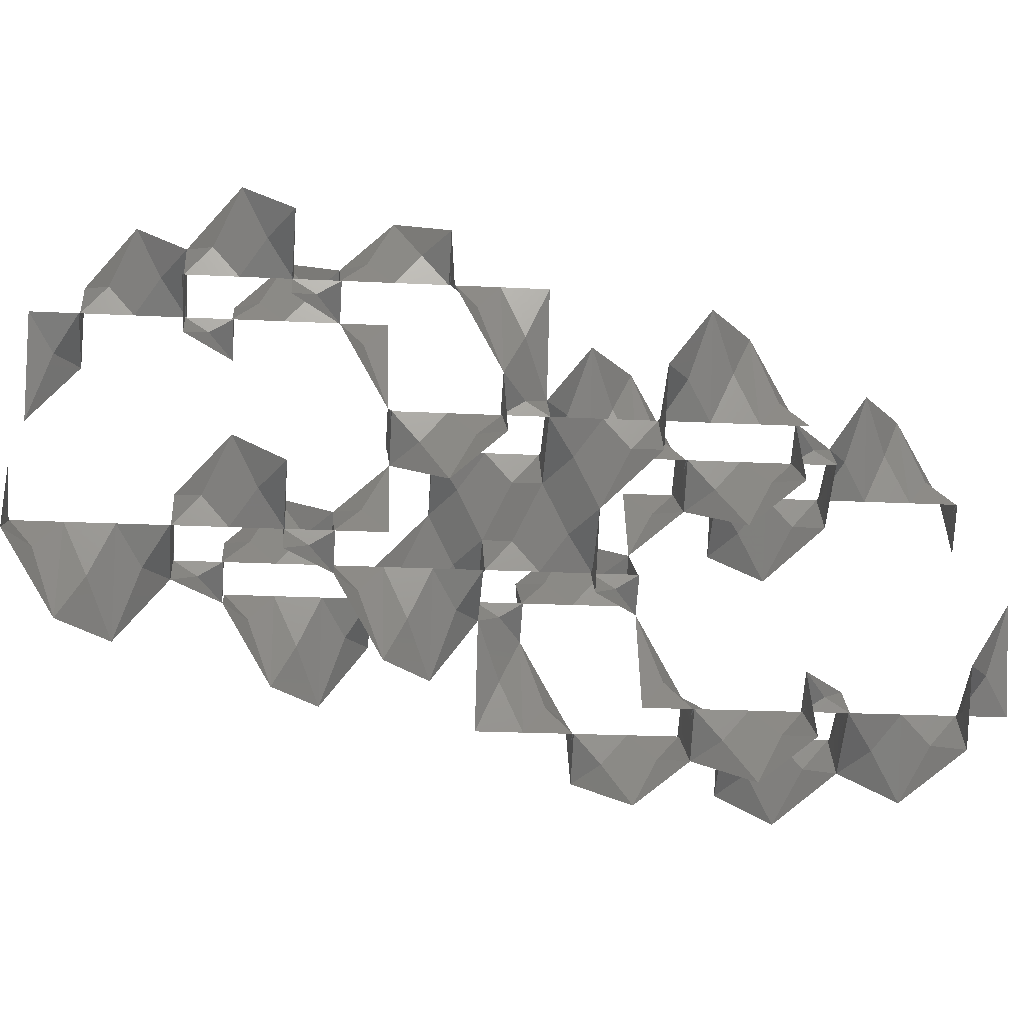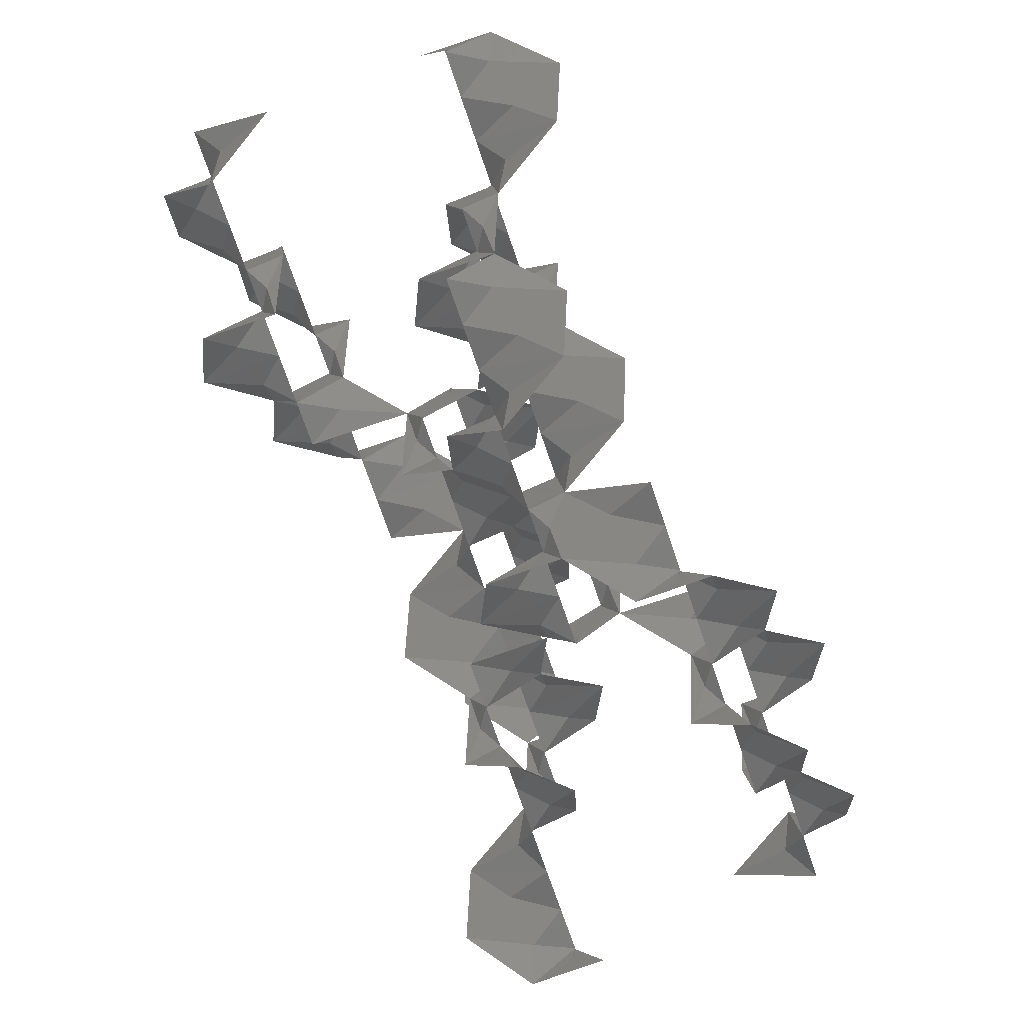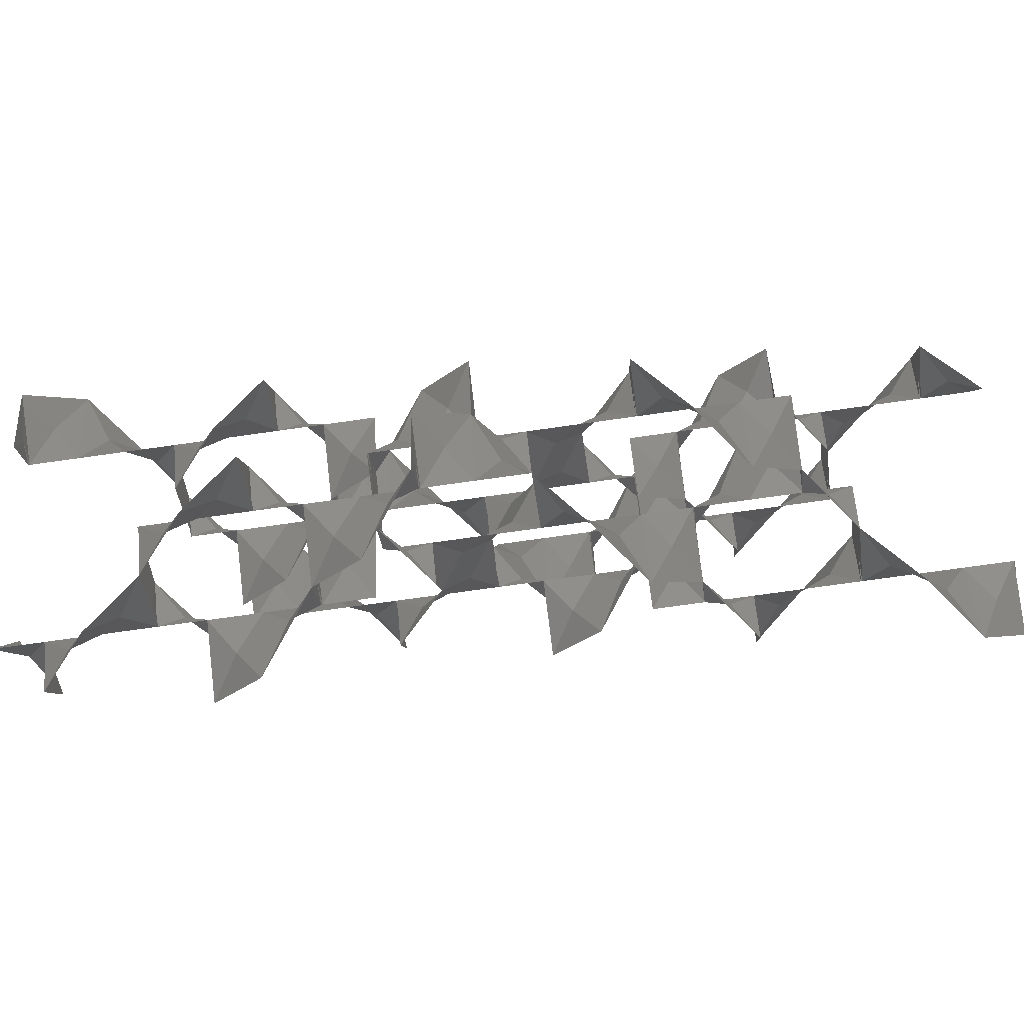
<metadata>
{"format":"stl","ext":"stl","renderer":"f3d","projection":"perspective","resolution":1024,"background":"white","views":[{"elev":-20.8,"azim":37.5,"up":"+Y"},{"elev":-27.6,"azim":-63.8,"up":"+Z"},{"elev":-71.9,"azim":-129.1,"up":"+Y"}]}
</metadata>
<code>
# stl→obj: 344 verts, 616 faces
v 0.7994 1.917 1.653
v 0.2994 1.327 1.584
v 1.299 1.77 1.722
v 1.034 2.286 1.435
v 0.5644 2.286 1.87
v 1.239 2.249 1.645
v 1.576 2.655 1.997
v 1.046 2.286 1.424
v 1.462 2.692 1.438
v 1.746 3.54 1.308
v 1.481 2.286 1.022
v 1.692 2.913 0.8264
v 1.639 3.54 0.3443
v 1.904 2.286 0.6307
v 1.922 2.692 0.2148
v 1.808 2.655 -0.3443
v 2.338 2.286 0.2284
v 2.145 2.249 0.008181
v 2.085 1.77 -0.06886
v 2.35 2.286 0.2175
v 2.585 1.917 -1.388e-16
v 3.085 1.327 0.06886
v 2.82 2.286 -0.2175
v 3.248 1.917 -0.2148
v 3.808 1.77 -0.06886
v 3.278 2.286 -0.6416
v 3.471 2.249 -0.4214
v 3.532 2.655 -0.3443
v 3.267 2.286 -0.6307
v 3.478 2.47 -0.8264
v 3.424 2.655 -1.308
v 3.689 2.286 -1.022
v 3.485 2.249 -1.231
v 3.147 1.77 -1.584
v 3.678 2.286 -1.011
v 0.7994 1.18 1.653
v 0.5644 0.8112 1.87
v 1.034 0.8112 1.435
v 0.3597 0.8481 1.661
v 0.02251 0.4425 1.308
v 0.5527 0.8112 1.881
v 0.1365 0.4056 1.868
v -0.1471 -0.4425 1.997
v 0.118 0.8112 2.284
v -0.09342 0.1844 2.479
v -0.03977 -0.4425 2.961
v -0.3048 0.8112 2.675
v -0.3234 0.4056 3.091
v -0.2093 0.4425 3.65
v -0.7395 0.8112 3.077
v -0.5466 0.8481 3.297
v -0.4862 1.327 3.374
v -0.7513 0.8112 3.088
v -0.9863 1.18 3.306
v -1.486 1.77 3.237
v -1.221 0.8112 3.523
v -1.649 1.18 3.52
v -2.21 1.327 3.374
v -1.679 0.8112 3.947
v -1.872 0.8481 3.727
v -1.933 0.4425 3.65
v -1.668 0.8112 3.936
v -1.879 0.6268 4.132
v -1.825 0.4425 4.614
v -2.091 0.8112 4.328
v -1.886 0.8481 4.537
v -1.549 1.327 4.89
v -2.079 0.8112 4.317
v 0.8617 1.18 -1.249e-16
v 1.362 1.327 0.06886
v 0.3616 1.77 -0.06886
v 0.6267 0.8112 0.2175
v 1.097 0.8112 -0.2175
v 0.1988 1.18 0.2148
v -0.3616 1.327 0.06886
v 0.1685 0.8112 0.6416
v -0.02441 0.8481 0.4214
v -0.08479 0.4425 0.3443
v 0.1803 0.8112 0.6307
v -0.03114 0.6268 0.8264
v -0.2426 0.8112 1.022
v -0.03787 0.8481 1.231
v -0.2308 0.8112 1.011
v -0.2611 1.18 1.438
v -0.4239 1.77 1.722
v -0.689 0.8112 1.435
v -0.924 1.18 1.653
v -1.424 1.327 1.584
v -1.159 0.8112 1.87
v -1.364 0.8481 1.661
v -1.701 0.4425 1.308
v -1.171 0.8112 1.881
v -1.587 0.4056 1.868
v -1.87 -0.4425 1.997
v -1.605 0.8112 2.284
v -1.817 0.1844 2.479
v -1.763 -0.4425 2.961
v -2.028 0.8112 2.675
v -2.047 0.4056 3.091
v -2.463 0.8112 3.077
v 0.7371 1.917 3.306
v 0.2371 1.77 3.237
v 1.237 1.327 3.374
v 0.9721 2.286 3.088
v 0.5021 2.286 3.523
v 1.4 1.917 3.091
v 1.96 1.77 3.237
v 1.43 2.286 2.664
v 1.623 2.249 2.884
v 1.684 2.655 2.961
v 1.419 2.286 2.675
v 1.63 2.47 2.479
v 1.841 2.286 2.284
v 1.637 2.249 2.074
v 1.83 2.286 2.294
v 1.86 1.917 1.868
v 2.023 1.327 1.584
v 2.288 2.286 1.87
v 2.523 1.917 1.653
v 3.023 1.77 1.722
v 2.758 2.286 1.435
v 2.963 2.249 1.645
v 3.3 2.655 1.997
v 2.77 2.286 1.424
v 3.186 2.692 1.438
v 3.469 3.54 1.308
v 3.204 2.286 1.022
v 3.416 2.913 0.8264
v 3.362 3.54 0.3443
v 3.627 2.286 0.6307
v 3.646 2.692 0.2148
v 4.062 2.286 0.2284
v 1.699 0.8481 0.4214
v 1.639 0.4425 0.3443
v 1.904 0.8112 0.6307
v 1.892 0.8112 0.6416
v 1.692 0.6268 0.8264
v 1.746 0.4425 1.308
v 1.481 0.8112 1.022
v 1.686 0.8481 1.231
v 1.493 0.8112 1.011
v 1.462 1.18 1.438
v 1.301 0.8481 -0.008181
v 1.108 0.8112 -0.2284
v 0.8617 1.18 -9.714e-17
v -0.1001 2.249 2.884
v -0.03977 2.655 2.961
v -0.3048 2.286 2.675
v -0.2931 2.286 2.664
v -0.09342 2.47 2.479
v -0.1471 2.655 1.997
v 0.118 2.286 2.284
v -0.08669 2.249 2.074
v 0.1062 2.286 2.294
v 0.1365 1.917 1.868
v 2.585 1.917 -6.939e-17
v 0.2975 2.249 3.314
v 0.4904 2.286 3.534
v 1.922 -0.4056 0.2148
v 1.808 -0.4425 -0.3443
v 2.338 -0.8112 0.2284
v 1.904 -0.8112 0.6307
v 2.145 -0.8481 0.008181
v 2.085 -1.327 -0.06886
v 2.35 -0.8112 0.2175
v 2.585 -1.18 1.249e-16
v 3.085 -1.77 0.06886
v 2.82 -0.8112 -0.2175
v 3.248 -1.18 -0.2148
v 3.808 -1.327 -0.06886
v 3.278 -0.8112 -0.6416
v 3.471 -0.8481 -0.4214
v 3.532 -0.4425 -0.3443
v 3.267 -0.8112 -0.6307
v 3.478 -0.6268 -0.8264
v 3.424 -0.4425 -1.308
v 3.689 -0.8112 -1.022
v 3.485 -0.8481 -1.231
v 3.147 -1.327 -1.584
v 3.678 -0.8112 -1.011
v 3.708 -1.18 -1.438
v 3.871 -1.77 -1.722
v 4.136 -0.8112 -1.435
v 4.371 -1.18 -1.653
v 4.871 -1.327 -1.584
v 4.606 -0.8112 -1.87
v 4.81 -0.8481 -1.661
v 5.148 -0.4425 -1.308
v 4.618 -0.8112 -1.881
v 5.034 -0.4056 -1.868
v 5.317 0.4425 -1.997
v 5.052 -0.8112 -2.284
v -0.3234 3.503 3.091
v -0.2093 3.54 3.65
v -0.7395 3.908 3.077
v -0.3048 3.908 2.675
v -0.5466 3.945 3.297
v -0.4862 4.425 3.374
v -0.7513 3.908 3.088
v -0.9863 4.277 3.306
v -1.486 4.867 3.237
v -1.221 3.908 3.523
v -1.649 4.277 3.52
v -2.21 4.425 3.374
v -1.679 3.908 3.947
v -1.872 3.945 3.727
v -1.933 3.54 3.65
v -1.668 3.908 3.936
v -1.879 3.724 4.132
v -1.825 3.54 4.614
v -2.091 3.908 4.328
v -1.886 3.945 4.537
v -1.549 4.425 4.89
v -2.079 3.908 4.317
v -2.109 4.277 4.744
v -2.272 4.867 5.027
v -2.537 3.908 4.741
v -2.772 4.277 4.958
v -3.272 4.425 4.89
v -3.007 3.908 5.176
v -3.212 3.945 4.967
v -3.549 3.54 4.614
v -3.019 3.908 5.187
v -3.435 3.503 5.173
v -3.718 2.655 5.303
v -3.453 3.908 5.589
v -0.03114 -0.1844 0.8264
v 0.1803 -0.8112 0.6307
v -0.2426 -0.8112 1.022
v 0.1988 -0.4056 0.2148
v 0.08479 -0.4425 -0.3443
v 0.6149 -0.8112 0.2284
v 0.422 -0.8481 0.008181
v 0.3616 -1.327 -0.06886
v 0.6267 -0.8112 0.2175
v 0.8617 -1.18 0
v 1.362 -1.77 0.06886
v 1.097 -0.8112 -0.2175
v 1.525 -1.18 -0.2148
v 1.555 -0.8112 -0.6416
v 1.748 -0.8481 -0.4214
v 1.543 -0.8112 -0.6307
v 1.755 -0.6268 -0.8264
v 1.701 -0.4425 -1.308
v 1.966 -0.8112 -1.022
v 1.761 -0.8481 -1.231
v 1.424 -1.327 -1.584
v 1.954 -0.8112 -1.011
v 1.984 -1.18 -1.438
v 2.147 -1.77 -1.722
v 2.412 -0.8112 -1.435
v 2.647 -1.18 -1.653
v 2.882 -0.8112 -1.87
v 3.087 -0.8481 -1.661
v 2.894 -0.8112 -1.881
v 1.63 3.282 2.479
v 1.419 3.908 2.675
v 1.841 3.908 2.284
v 1.4 3.503 3.091
v 1.514 3.54 3.65
v 0.9839 3.908 3.077
v 1.177 3.945 3.297
v 1.237 4.425 3.374
v 0.9721 3.908 3.088
v 0.7371 4.277 3.306
v 0.2371 4.867 3.237
v 0.5021 3.908 3.523
v 0.07424 4.277 3.52
v 0.04395 3.908 3.947
v -0.149 3.945 3.727
v 0.05572 3.908 3.936
v -0.1557 3.724 4.132
v -0.102 3.54 4.614
v -0.3671 3.908 4.328
v -0.1624 3.945 4.537
v 0.1748 4.425 4.89
v -0.3553 3.908 4.317
v -0.3856 4.277 4.744
v -0.5485 4.867 5.027
v -0.8135 3.908 4.741
v -1.049 4.277 4.958
v -1.284 3.908 5.176
v -1.488 3.945 4.967
v -1.295 3.908 5.187
v 1.525 1.917 -0.2148
v 1.555 2.286 -0.6416
v 1.097 2.286 -0.2175
v 1.748 2.249 -0.4214
v 1.543 2.286 -0.6307
v 1.755 2.47 -0.8264
v 1.701 2.655 -1.308
v 1.966 2.286 -1.022
v 1.761 2.249 -1.231
v 1.424 1.77 -1.584
v 1.954 2.286 -1.011
v 1.984 1.917 -1.438
v 2.147 1.327 -1.722
v 2.412 2.286 -1.435
v 2.647 1.917 -1.653
v 2.882 2.286 -1.87
v 3.087 2.249 -1.661
v 2.894 2.286 -1.881
v 3.31 2.692 -1.868
v 3.594 3.54 -1.997
v 3.329 2.286 -2.284
v 3.54 2.913 -2.479
v 3.487 3.54 -2.961
v 3.752 2.286 -2.675
v 3.77 2.692 -3.091
v 3.656 2.655 -3.65
v 4.186 2.286 -3.077
v 3.993 2.249 -3.297
v 3.933 1.77 -3.374
v 4.198 2.286 -3.088
v 0.07424 1.18 3.52
v 0.04395 0.8112 3.947
v 0.5021 0.8112 3.523
v -0.149 0.8481 3.727
v 0.05572 0.8112 3.936
v -0.1557 0.6268 4.132
v -0.102 0.4425 4.614
v -0.3671 0.8112 4.328
v -0.1624 0.8481 4.537
v 0.1748 1.327 4.89
v -0.3553 0.8112 4.317
v -0.3856 1.18 4.744
v -0.5485 1.77 5.027
v -0.8135 0.8112 4.741
v -1.049 1.18 4.958
v -1.284 0.8112 5.176
v -1.488 0.8481 4.967
v -1.295 0.8112 5.187
v -1.711 0.4056 5.173
v -1.995 -0.4425 5.303
v -1.73 0.8112 5.589
v -1.941 0.1844 5.785
v -1.888 -0.4425 6.267
v -2.153 0.8112 5.981
v -2.171 0.4056 6.396
v -2.057 0.4425 6.956
v -2.587 0.8112 6.383
v -2.395 0.8481 6.603
v -2.334 1.327 6.68
v -2.599 0.8112 6.394
f 1 2 3
f 1 3 4
f 1 4 5
f 1 5 2
f 6 3 7
f 6 7 8
f 6 8 4
f 6 4 3
f 9 7 10
f 9 10 11
f 9 11 8
f 9 8 7
f 12 10 13
f 12 13 14
f 12 14 11
f 12 11 10
f 15 13 16
f 15 16 17
f 15 17 14
f 15 14 13
f 18 16 19
f 18 19 20
f 18 20 17
f 18 17 16
f 21 19 22
f 21 22 23
f 21 23 20
f 21 20 19
f 24 22 25
f 24 25 26
f 24 26 23
f 24 23 22
f 27 25 28
f 27 28 29
f 27 29 26
f 27 26 25
f 30 28 31
f 30 31 32
f 30 32 29
f 30 29 28
f 33 31 34
f 33 34 35
f 33 35 32
f 33 32 31
f 36 3 2
f 36 2 37
f 36 37 38
f 36 38 3
f 39 2 40
f 39 40 41
f 39 41 37
f 39 37 2
f 42 40 43
f 42 43 44
f 42 44 41
f 42 41 40
f 45 43 46
f 45 46 47
f 45 47 44
f 45 44 43
f 48 46 49
f 48 49 50
f 48 50 47
f 48 47 46
f 51 49 52
f 51 52 53
f 51 53 50
f 51 50 49
f 54 52 55
f 54 55 56
f 54 56 53
f 54 53 52
f 57 55 58
f 57 58 59
f 57 59 56
f 57 56 55
f 60 58 61
f 60 61 62
f 60 62 59
f 60 59 58
f 63 61 64
f 63 64 65
f 63 65 62
f 63 62 61
f 66 64 67
f 66 67 68
f 66 68 65
f 66 65 64
f 69 70 71
f 69 71 72
f 69 72 73
f 69 73 70
f 74 71 75
f 74 75 76
f 74 76 72
f 74 72 71
f 77 75 78
f 77 78 79
f 77 79 76
f 77 76 75
f 80 78 40
f 80 40 81
f 80 81 79
f 80 79 78
f 82 40 2
f 82 2 83
f 82 83 81
f 82 81 40
f 84 2 85
f 84 85 86
f 84 86 83
f 84 83 2
f 87 85 88
f 87 88 89
f 87 89 86
f 87 86 85
f 90 88 91
f 90 91 92
f 90 92 89
f 90 89 88
f 93 91 94
f 93 94 95
f 93 95 92
f 93 92 91
f 96 94 97
f 96 97 98
f 96 98 95
f 96 95 94
f 99 97 61
f 99 61 100
f 99 100 98
f 99 98 97
f 101 102 103
f 101 103 104
f 101 104 105
f 101 105 102
f 106 103 107
f 106 107 108
f 106 108 104
f 106 104 103
f 109 107 110
f 109 110 111
f 109 111 108
f 109 108 107
f 112 110 7
f 112 7 113
f 112 113 111
f 112 111 110
f 114 7 3
f 114 3 115
f 114 115 113
f 114 113 7
f 116 3 117
f 116 117 118
f 116 118 115
f 116 115 3
f 119 117 120
f 119 120 121
f 119 121 118
f 119 118 117
f 122 120 123
f 122 123 124
f 122 124 121
f 122 121 120
f 125 123 126
f 125 126 127
f 125 127 124
f 125 124 123
f 128 126 129
f 128 129 130
f 128 130 127
f 128 127 126
f 131 129 28
f 131 28 132
f 131 132 130
f 131 130 129
f 133 70 134
f 133 134 135
f 133 135 136
f 133 136 70
f 137 134 138
f 137 138 139
f 137 139 135
f 137 135 134
f 140 138 117
f 140 117 141
f 140 141 139
f 140 139 138
f 142 117 3
f 142 3 38
f 142 38 141
f 142 141 117
f 36 3 2
f 36 2 37
f 36 37 38
f 36 38 3
f 39 2 40
f 39 40 41
f 39 41 37
f 39 37 2
f 42 40 43
f 42 43 44
f 42 44 41
f 42 41 40
f 45 43 46
f 45 46 47
f 45 47 44
f 45 44 43
f 48 46 49
f 48 49 50
f 48 50 47
f 48 47 46
f 51 49 52
f 51 52 53
f 51 53 50
f 51 50 49
f 54 52 55
f 54 55 56
f 54 56 53
f 54 53 52
f 143 134 70
f 143 70 73
f 143 73 144
f 143 144 134
f 145 70 71
f 145 71 72
f 145 72 73
f 145 73 70
f 74 71 75
f 74 75 76
f 74 76 72
f 74 72 71
f 77 75 78
f 77 78 79
f 77 79 76
f 77 76 75
f 80 78 40
f 80 40 81
f 80 81 79
f 80 79 78
f 82 40 2
f 82 2 83
f 82 83 81
f 82 81 40
f 84 2 85
f 84 85 86
f 84 86 83
f 84 83 2
f 87 85 88
f 87 88 89
f 87 89 86
f 87 86 85
f 90 88 91
f 90 91 92
f 90 92 89
f 90 89 88
f 93 91 94
f 93 94 95
f 93 95 92
f 93 92 91
f 96 94 97
f 96 97 98
f 96 98 95
f 96 95 94
f 146 102 147
f 146 147 148
f 146 148 149
f 146 149 102
f 150 147 151
f 150 151 152
f 150 152 148
f 150 148 147
f 153 151 85
f 153 85 154
f 153 154 152
f 153 152 151
f 155 85 2
f 155 2 5
f 155 5 154
f 155 154 85
f 1 2 3
f 1 3 4
f 1 4 5
f 1 5 2
f 6 3 7
f 6 7 8
f 6 8 4
f 6 4 3
f 9 7 10
f 9 10 11
f 9 11 8
f 9 8 7
f 12 10 13
f 12 13 14
f 12 14 11
f 12 11 10
f 15 13 16
f 15 16 17
f 15 17 14
f 15 14 13
f 18 16 19
f 18 19 20
f 18 20 17
f 18 17 16
f 156 19 22
f 156 22 23
f 156 23 20
f 156 20 19
f 157 147 102
f 157 102 105
f 157 105 158
f 157 158 147
f 101 102 103
f 101 103 104
f 101 104 105
f 101 105 102
f 106 103 107
f 106 107 108
f 106 108 104
f 106 104 103
f 109 107 110
f 109 110 111
f 109 111 108
f 109 108 107
f 112 110 7
f 112 7 113
f 112 113 111
f 112 111 110
f 114 7 3
f 114 3 115
f 114 115 113
f 114 113 7
f 116 3 117
f 116 117 118
f 116 118 115
f 116 115 3
f 119 117 120
f 119 120 121
f 119 121 118
f 119 118 117
f 122 120 123
f 122 123 124
f 122 124 121
f 122 121 120
f 125 123 126
f 125 126 127
f 125 127 124
f 125 124 123
f 128 126 129
f 128 129 130
f 128 130 127
f 128 127 126
f 159 134 160
f 159 160 161
f 159 161 162
f 159 162 134
f 163 160 164
f 163 164 165
f 163 165 161
f 163 161 160
f 166 164 167
f 166 167 168
f 166 168 165
f 166 165 164
f 169 167 170
f 169 170 171
f 169 171 168
f 169 168 167
f 172 170 173
f 172 173 174
f 172 174 171
f 172 171 170
f 175 173 176
f 175 176 177
f 175 177 174
f 175 174 173
f 178 176 179
f 178 179 180
f 178 180 177
f 178 177 176
f 181 179 182
f 181 182 183
f 181 183 180
f 181 180 179
f 184 182 185
f 184 185 186
f 184 186 183
f 184 183 182
f 187 185 188
f 187 188 189
f 187 189 186
f 187 186 185
f 190 188 191
f 190 191 192
f 190 192 189
f 190 189 188
f 193 147 194
f 193 194 195
f 193 195 196
f 193 196 147
f 197 194 198
f 197 198 199
f 197 199 195
f 197 195 194
f 200 198 201
f 200 201 202
f 200 202 199
f 200 199 198
f 203 201 204
f 203 204 205
f 203 205 202
f 203 202 201
f 206 204 207
f 206 207 208
f 206 208 205
f 206 205 204
f 209 207 210
f 209 210 211
f 209 211 208
f 209 208 207
f 212 210 213
f 212 213 214
f 212 214 211
f 212 211 210
f 215 213 216
f 215 216 217
f 215 217 214
f 215 214 213
f 218 216 219
f 218 219 220
f 218 220 217
f 218 217 216
f 221 219 222
f 221 222 223
f 221 223 220
f 221 220 219
f 224 222 225
f 224 225 226
f 224 226 223
f 224 223 222
f 227 40 78
f 227 78 228
f 227 228 229
f 227 229 40
f 230 78 231
f 230 231 232
f 230 232 228
f 230 228 78
f 233 231 234
f 233 234 235
f 233 235 232
f 233 232 231
f 236 234 237
f 236 237 238
f 236 238 235
f 236 235 234
f 239 237 164
f 239 164 240
f 239 240 238
f 239 238 237
f 241 164 160
f 241 160 242
f 241 242 240
f 241 240 164
f 243 160 244
f 243 244 245
f 243 245 242
f 243 242 160
f 246 244 247
f 246 247 248
f 246 248 245
f 246 245 244
f 249 247 250
f 249 250 251
f 249 251 248
f 249 248 247
f 252 250 179
f 252 179 253
f 252 253 251
f 252 251 250
f 254 179 176
f 254 176 255
f 254 255 253
f 254 253 179
f 256 7 110
f 256 110 257
f 256 257 258
f 256 258 7
f 259 110 260
f 259 260 261
f 259 261 257
f 259 257 110
f 262 260 263
f 262 263 264
f 262 264 261
f 262 261 260
f 265 263 266
f 265 266 267
f 265 267 264
f 265 264 263
f 268 266 198
f 268 198 269
f 268 269 267
f 268 267 266
f 270 198 194
f 270 194 271
f 270 271 269
f 270 269 198
f 272 194 273
f 272 273 274
f 272 274 271
f 272 271 194
f 275 273 276
f 275 276 277
f 275 277 274
f 275 274 273
f 278 276 279
f 278 279 280
f 278 280 277
f 278 277 276
f 281 279 213
f 281 213 282
f 281 282 280
f 281 280 279
f 283 213 210
f 283 210 284
f 283 284 282
f 283 282 213
f 285 70 19
f 285 19 286
f 285 286 287
f 285 287 70
f 288 19 16
f 288 16 289
f 288 289 286
f 288 286 19
f 290 16 291
f 290 291 292
f 290 292 289
f 290 289 16
f 293 291 294
f 293 294 295
f 293 295 292
f 293 292 291
f 296 294 297
f 296 297 298
f 296 298 295
f 296 295 294
f 299 297 34
f 299 34 300
f 299 300 298
f 299 298 297
f 301 34 31
f 301 31 302
f 301 302 300
f 301 300 34
f 303 31 304
f 303 304 305
f 303 305 302
f 303 302 31
f 306 304 307
f 306 307 308
f 306 308 305
f 306 305 304
f 309 307 310
f 309 310 311
f 309 311 308
f 309 308 307
f 312 310 313
f 312 313 314
f 312 314 311
f 312 311 310
f 315 102 52
f 315 52 316
f 315 316 317
f 315 317 102
f 318 52 49
f 318 49 319
f 318 319 316
f 318 316 52
f 320 49 321
f 320 321 322
f 320 322 319
f 320 319 49
f 323 321 324
f 323 324 325
f 323 325 322
f 323 322 321
f 326 324 327
f 326 327 328
f 326 328 325
f 326 325 324
f 329 327 67
f 329 67 330
f 329 330 328
f 329 328 327
f 331 67 64
f 331 64 332
f 331 332 330
f 331 330 67
f 333 64 334
f 333 334 335
f 333 335 332
f 333 332 64
f 336 334 337
f 336 337 338
f 336 338 335
f 336 335 334
f 339 337 340
f 339 340 341
f 339 341 338
f 339 338 337
f 342 340 343
f 342 343 344
f 342 344 341
f 342 341 340

</code>
